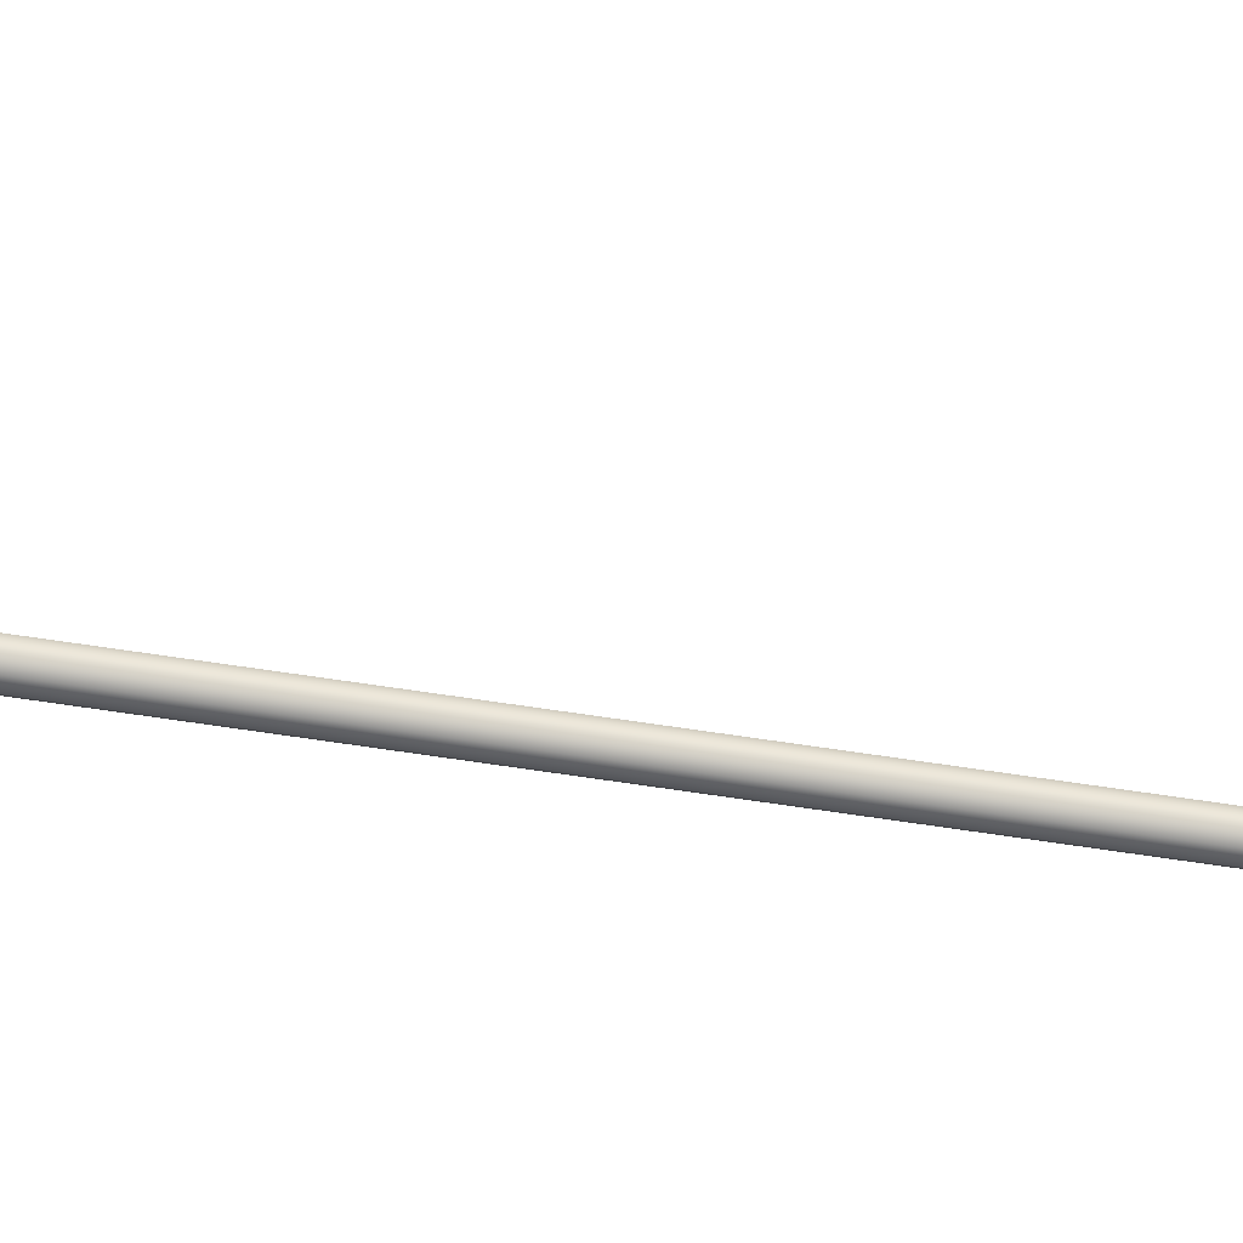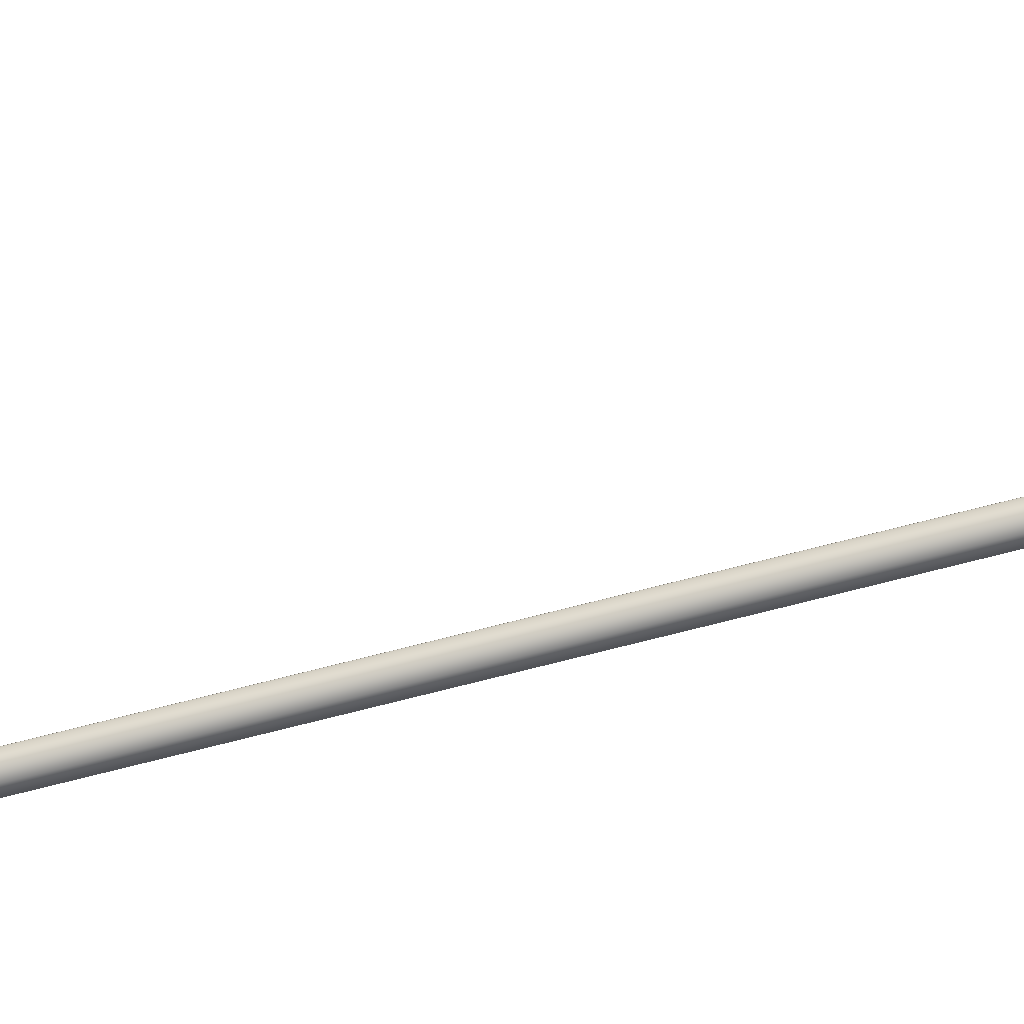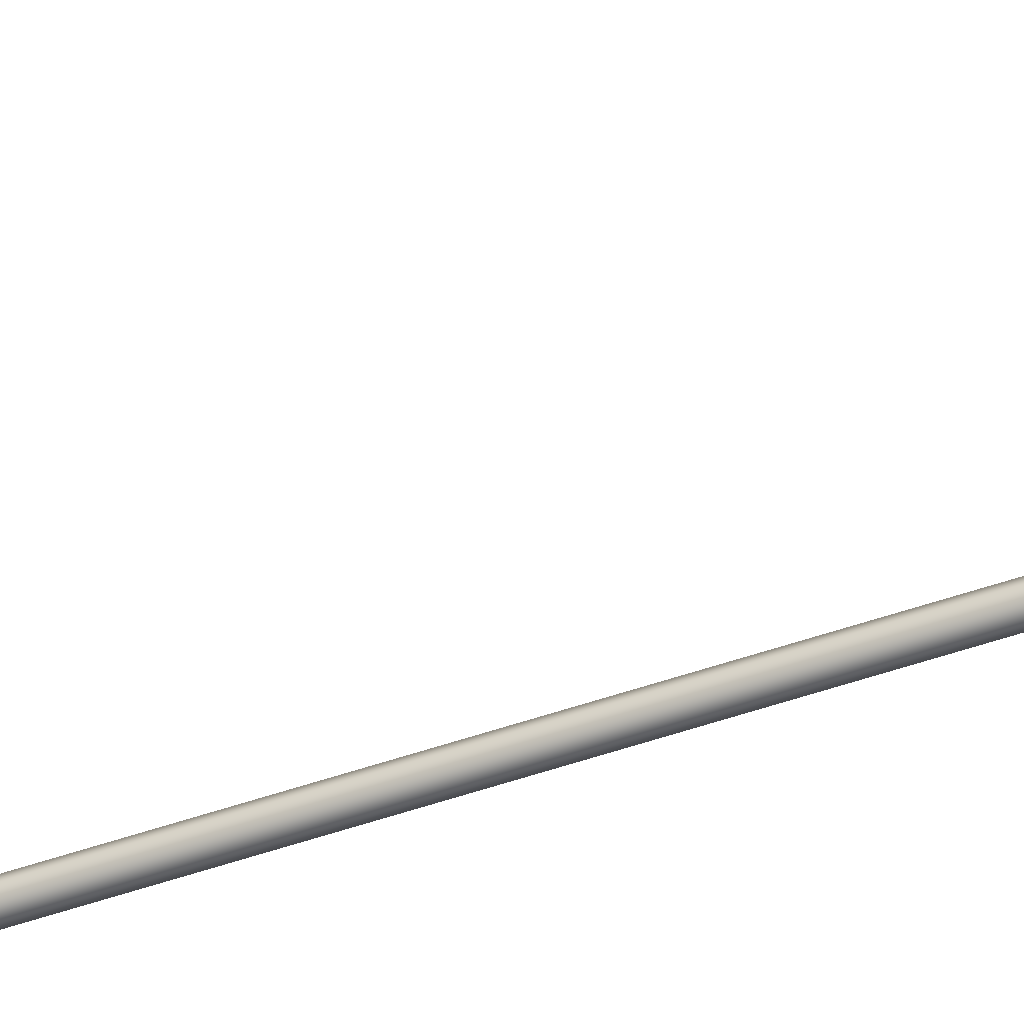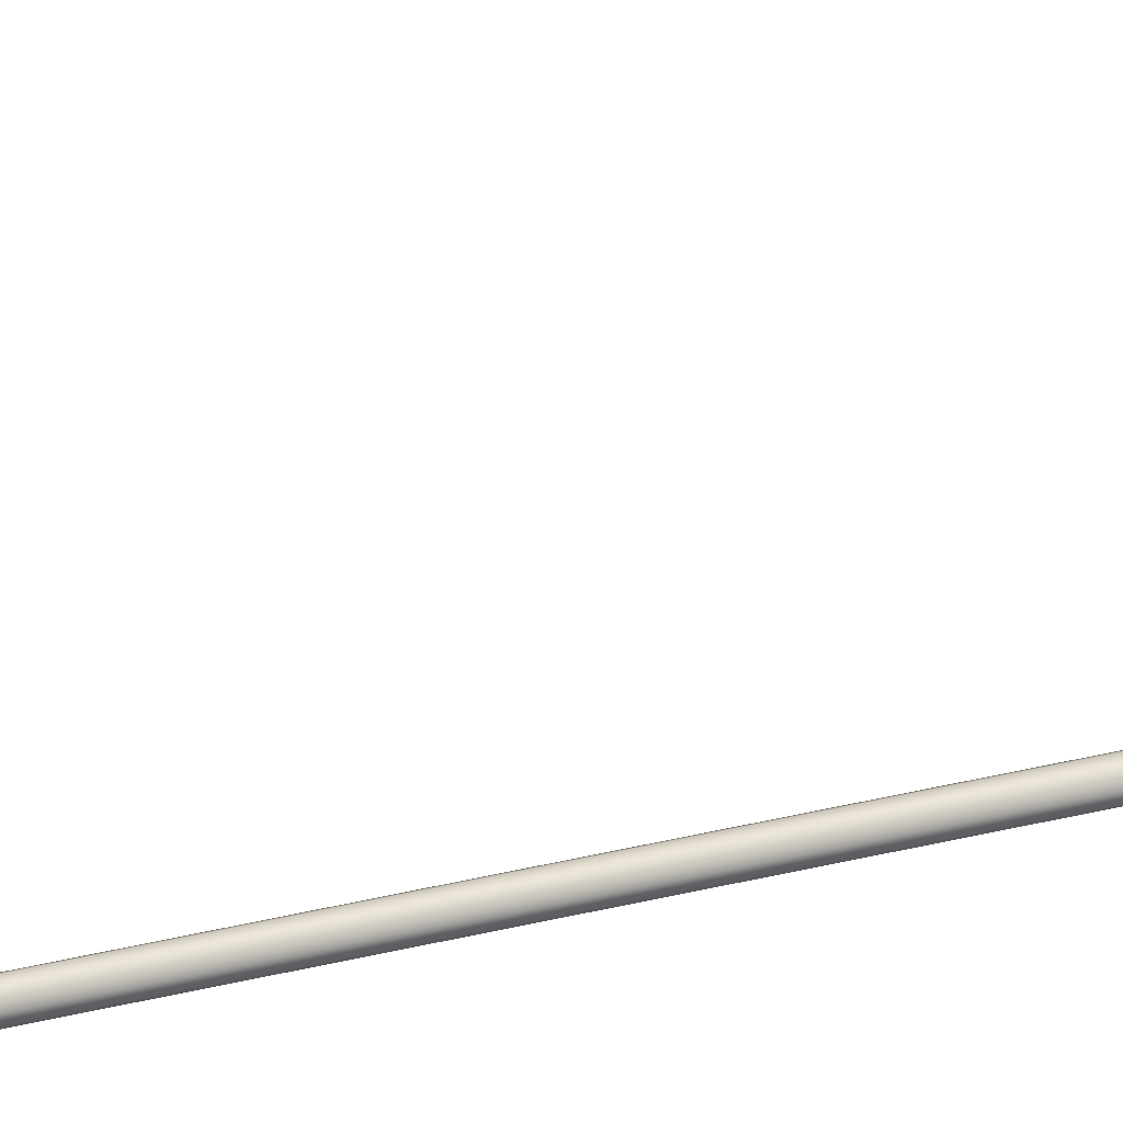
<metadata>
{"format":"obj","ext":"obj","renderer":"f3d","projection":"perspective","resolution":1024,"background":"white","views":[{"elev":-71.1,"azim":81.6,"up":"+Y"},{"elev":-65.7,"azim":105.0,"up":"+Y"},{"elev":-42.8,"azim":-66.7,"up":"+Y"},{"elev":23.2,"azim":-116.3,"up":"+Y"}]}
</metadata>
<code>
o _Geometry_0
v 4402 7.512e+04 5023
v 4382 7.511e+04 5023
v 4361 7.512e+04 5023
v 4353 75140 5023
v 4361 7.516e+04 5023
v 4382 7.517e+04 5023
v 4402 7.516e+04 5023
v 4410 75140 5023
v 4410 75140 1.933e+04
v 4402 7.516e+04 1.933e+04
v 4382 7.517e+04 1.933e+04
v 4361 7.516e+04 1.933e+04
v 4353 75140 1.933e+04
v 4361 7.512e+04 1.933e+04
v 4382 7.511e+04 1.933e+04
v 4402 7.512e+04 1.933e+04
v 4363 7.512e+04 2.588e+04
v 4356 75140 2.588e+04
v 4363 7.516e+04 2.588e+04
v 4382 7.517e+04 2.588e+04
v 4400 7.516e+04 2.588e+04
v 4407 75140 2.588e+04
v 4400 7.512e+04 2.588e+04
v 4382 7.511e+04 2.588e+04
v 4400 7.513e+04 2.593e+04
v 4382 7.512e+04 2.593e+04
v 4407 7.515e+04 2.592e+04
v 4400 7.516e+04 2.592e+04
v 4382 7.517e+04 2.592e+04
v 4363 7.516e+04 2.592e+04
v 4356 7.515e+04 2.592e+04
v 4363 7.513e+04 2.593e+04
v 4400 7.516e+04 2.597e+04
v 4382 7.515e+04 2.598e+04
v 4407 75170 2.596e+04
v 4400 7.518e+04 2.595e+04
v 4382 7.519e+04 2.595e+04
v 4363 7.518e+04 2.595e+04
v 4356 75170 2.596e+04
v 4363 7.516e+04 2.597e+04
v 4400 7.52e+04 2.601e+04
v 4382 7.519e+04 2.601e+04
v 4407 7.52e+04 2.599e+04
v 4400 7.521e+04 2.598e+04
v 4382 7.522e+04 2.597e+04
v 4363 7.521e+04 2.598e+04
v 4356 7.52e+04 2.599e+04
v 4363 7.52e+04 2.601e+04
v 4400 7.524e+04 2.602e+04
v 4382 7.524e+04 2.603e+04
v 4407 7.525e+04 2.601e+04
v 4400 7.525e+04 2.599e+04
v 4382 7.525e+04 2.598e+04
v 4363 7.525e+04 2.599e+04
v 4356 7.525e+04 2.601e+04
v 4363 7.524e+04 2.602e+04
v 4400 7.529e+04 2.602e+04
v 4382 7.529e+04 2.603e+04
v 4407 7.529e+04 2.601e+04
v 4400 7.529e+04 2.599e+04
v 4382 7.529e+04 2.598e+04
v 4363 7.529e+04 2.599e+04
v 4356 7.529e+04 2.601e+04
v 4363 7.529e+04 2.602e+04
v 4400 7.512e+04 1.933e+04
v 4382 7.511e+04 1.933e+04
v 4363 7.512e+04 1.933e+04
v 4356 75140 1.933e+04
v 4363 7.516e+04 1.933e+04
v 4382 7.517e+04 1.933e+04
v 4400 7.516e+04 1.933e+04
v 4407 75140 1.933e+04
v 4407 75140 2.588e+04
v 4400 7.516e+04 2.588e+04
v 4382 7.517e+04 2.588e+04
v 4363 7.516e+04 2.588e+04
v 4356 75140 2.588e+04
v 4363 7.512e+04 2.588e+04
v 4382 7.511e+04 2.588e+04
v 4400 7.512e+04 2.588e+04
v 4363 7.529e+04 2.599e+04
v 4382 7.529e+04 2.598e+04
v 4400 7.529e+04 2.599e+04
v 4407 7.586e+04 2.59e+04
v 4400 7.585e+04 2.588e+04
v 4382 7.585e+04 2.588e+04
v 4363 7.585e+04 2.588e+04
v 4356 7.586e+04 2.59e+04
v 4363 7.586e+04 2.592e+04
v 4382 7.586e+04 2.593e+04
v 4400 7.586e+04 2.592e+04
v 4402 7.512e+04 5023
v 4382 7.511e+04 5023
v 4361 7.512e+04 5023
v 4353 75140 5023
v 4361 7.516e+04 5023
v 4382 7.517e+04 5023
v 4402 7.516e+04 5023
v 4410 75140 5023
v 4410 75140 1.933e+04
v 4402 7.516e+04 1.933e+04
v 4382 7.517e+04 1.933e+04
v 4361 7.516e+04 1.933e+04
v 4353 75140 1.933e+04
v 4361 7.512e+04 1.933e+04
v 4382 7.511e+04 1.933e+04
v 4402 7.512e+04 1.933e+04
v 4363 7.512e+04 2.588e+04
v 4356 75140 2.588e+04
v 4363 7.516e+04 2.588e+04
v 4382 7.517e+04 2.588e+04
v 4400 7.516e+04 2.588e+04
v 4407 75140 2.588e+04
v 4400 7.512e+04 2.588e+04
v 4382 7.511e+04 2.588e+04
v 4400 7.529e+04 2.602e+04
v 4400 7.529e+04 2.602e+04
v 4382 7.529e+04 2.603e+04
v 4382 7.529e+04 2.603e+04
v 4407 7.529e+04 2.601e+04
v 4407 7.529e+04 2.601e+04
v 4400 7.529e+04 2.599e+04
v 4382 7.529e+04 2.598e+04
v 4363 7.529e+04 2.599e+04
v 4356 7.529e+04 2.601e+04
v 4356 7.529e+04 2.601e+04
v 4363 7.529e+04 2.602e+04
v 4363 7.529e+04 2.602e+04
v 4400 7.512e+04 1.933e+04
v 4382 7.511e+04 1.933e+04
v 4363 7.512e+04 1.933e+04
v 4356 75140 1.933e+04
v 4363 7.516e+04 1.933e+04
v 4382 7.517e+04 1.933e+04
v 4400 7.516e+04 1.933e+04
v 4407 75140 1.933e+04
v 4407 75140 2.588e+04
v 4400 7.516e+04 2.588e+04
v 4382 7.517e+04 2.588e+04
v 4363 7.516e+04 2.588e+04
v 4356 75140 2.588e+04
v 4363 7.512e+04 2.588e+04
v 4382 7.511e+04 2.588e+04
v 4400 7.512e+04 2.588e+04
v 4363 7.529e+04 2.599e+04
v 4382 7.529e+04 2.598e+04
v 4400 7.529e+04 2.599e+04
v 4407 7.586e+04 2.59e+04
v 4400 7.585e+04 2.588e+04
v 4382 7.585e+04 2.588e+04
v 4363 7.585e+04 2.588e+04
v 4356 7.586e+04 2.59e+04
v 4363 7.586e+04 2.592e+04
v 4382 7.586e+04 2.593e+04
v 4400 7.586e+04 2.592e+04
f 92 93 94
f 92 94 95
f 92 95 96
f 92 96 97
f 92 97 98
f 92 98 99
f 100 101 102
f 100 102 103
f 100 103 104
f 100 104 105
f 100 105 106
f 100 106 107
f 8 7 10
f 8 10 9
f 7 6 11
f 7 11 10
f 6 5 12
f 6 12 11
f 5 4 13
f 5 13 12
f 4 3 14
f 4 14 13
f 3 2 15
f 3 15 14
f 2 1 16
f 2 16 15
f 1 8 9
f 1 9 16
f 108 109 110
f 108 110 111
f 108 111 112
f 108 112 113
f 108 113 114
f 108 114 115
f 24 23 25
f 24 25 26
f 23 22 27
f 23 27 25
f 22 21 28
f 22 28 27
f 21 20 29
f 21 29 28
f 20 19 30
f 20 30 29
f 19 18 31
f 19 31 30
f 18 17 32
f 18 32 31
f 17 24 26
f 17 26 32
f 26 25 33
f 26 33 34
f 25 27 35
f 25 35 33
f 27 28 36
f 27 36 35
f 28 29 37
f 28 37 36
f 29 30 38
f 29 38 37
f 30 31 39
f 30 39 38
f 31 32 40
f 31 40 39
f 32 26 34
f 32 34 40
f 34 33 41
f 34 41 42
f 33 35 43
f 33 43 41
f 35 36 44
f 35 44 43
f 36 37 45
f 36 45 44
f 37 38 46
f 37 46 45
f 38 39 47
f 38 47 46
f 39 40 48
f 39 48 47
f 40 34 42
f 40 42 48
f 42 41 49
f 42 49 50
f 41 43 51
f 41 51 49
f 43 44 52
f 43 52 51
f 44 45 53
f 44 53 52
f 45 46 54
f 45 54 53
f 46 47 55
f 46 55 54
f 47 48 56
f 47 56 55
f 48 42 50
f 48 50 56
f 50 49 57
f 50 57 58
f 49 51 59
f 49 59 57
f 51 52 122
f 51 122 59
f 52 53 123
f 52 123 122
f 53 54 124
f 53 124 123
f 54 55 125
f 54 125 124
f 55 56 64
f 55 64 125
f 56 50 58
f 56 58 64
f 118 116 120
f 118 120 60
f 118 60 61
f 118 61 62
f 118 62 126
f 118 126 127
f 129 130 131
f 129 131 132
f 129 132 133
f 129 133 134
f 129 134 135
f 129 135 136
f 137 138 139
f 137 139 140
f 137 140 141
f 137 141 142
f 137 142 143
f 137 143 144
f 72 71 74
f 72 74 73
f 71 70 75
f 71 75 74
f 70 69 76
f 70 76 75
f 69 68 77
f 69 77 76
f 68 67 78
f 68 78 77
f 67 66 79
f 67 79 78
f 66 65 80
f 66 80 79
f 65 72 73
f 65 73 80
f 117 119 128
f 117 128 63
f 117 63 145
f 117 145 146
f 117 146 147
f 117 147 121
f 148 149 150
f 148 150 151
f 148 151 152
f 148 152 153
f 148 153 154
f 148 154 155
f 59 83 85
f 59 85 84
f 83 82 86
f 83 86 85
f 82 81 87
f 82 87 86
f 81 125 88
f 81 88 87
f 125 64 89
f 125 89 88
f 64 58 90
f 64 90 89
f 58 57 91
f 58 91 90
f 57 59 84
f 57 84 91

</code>
